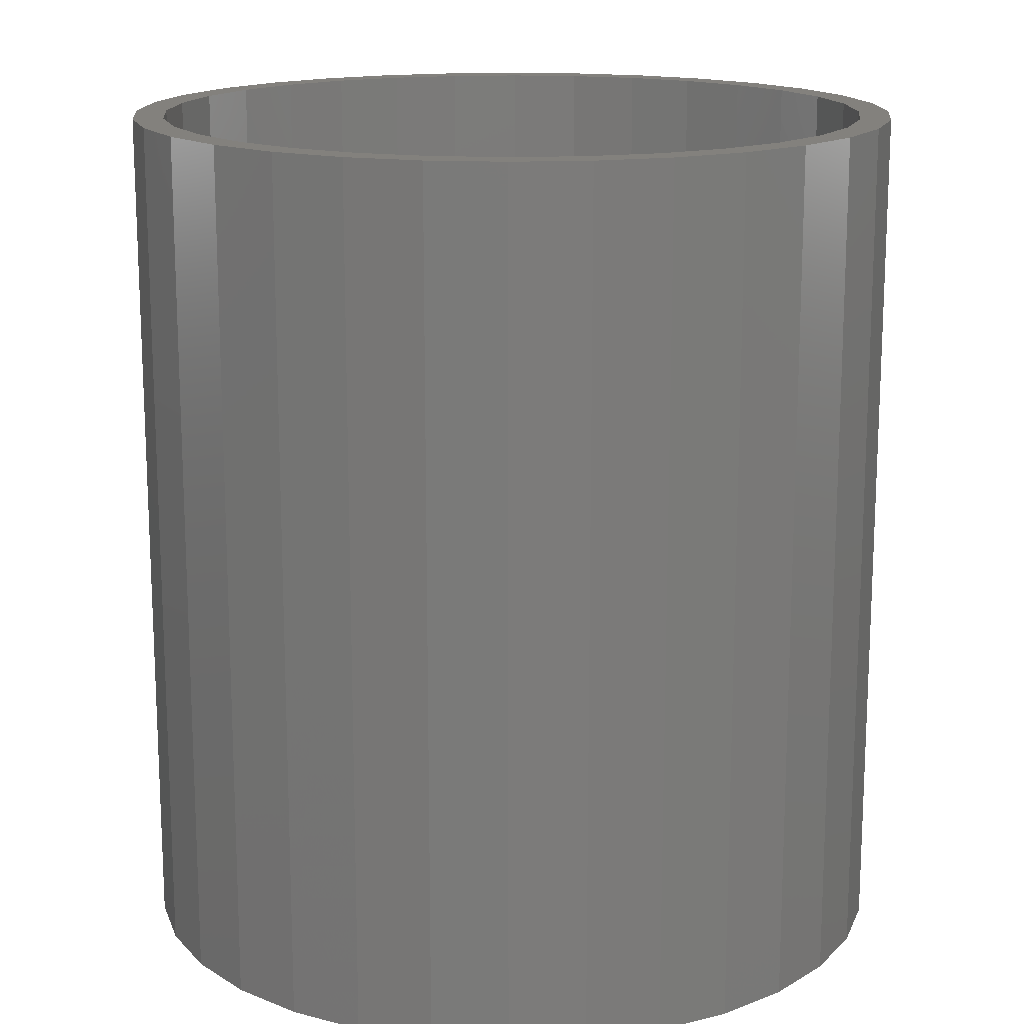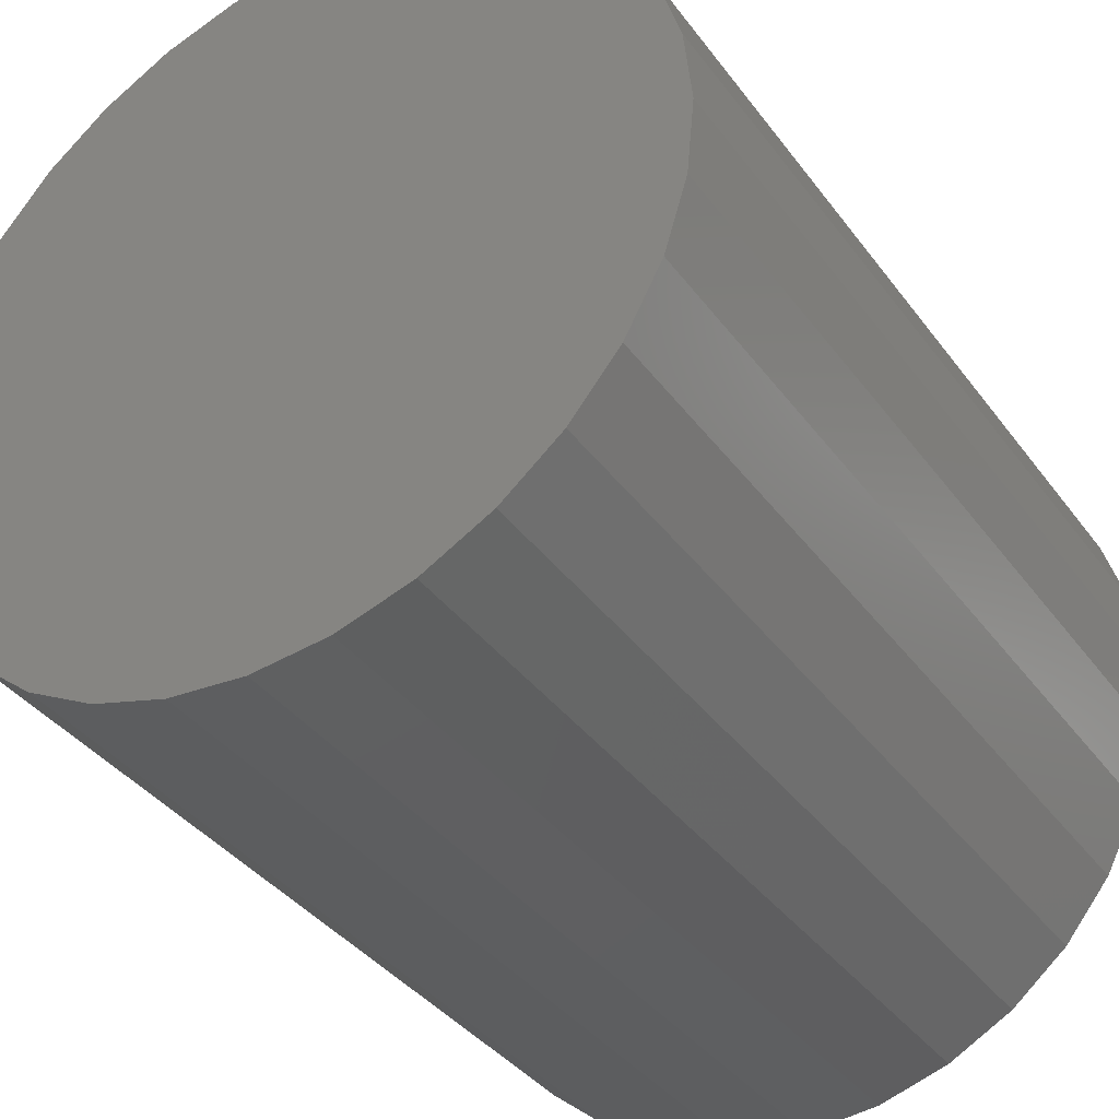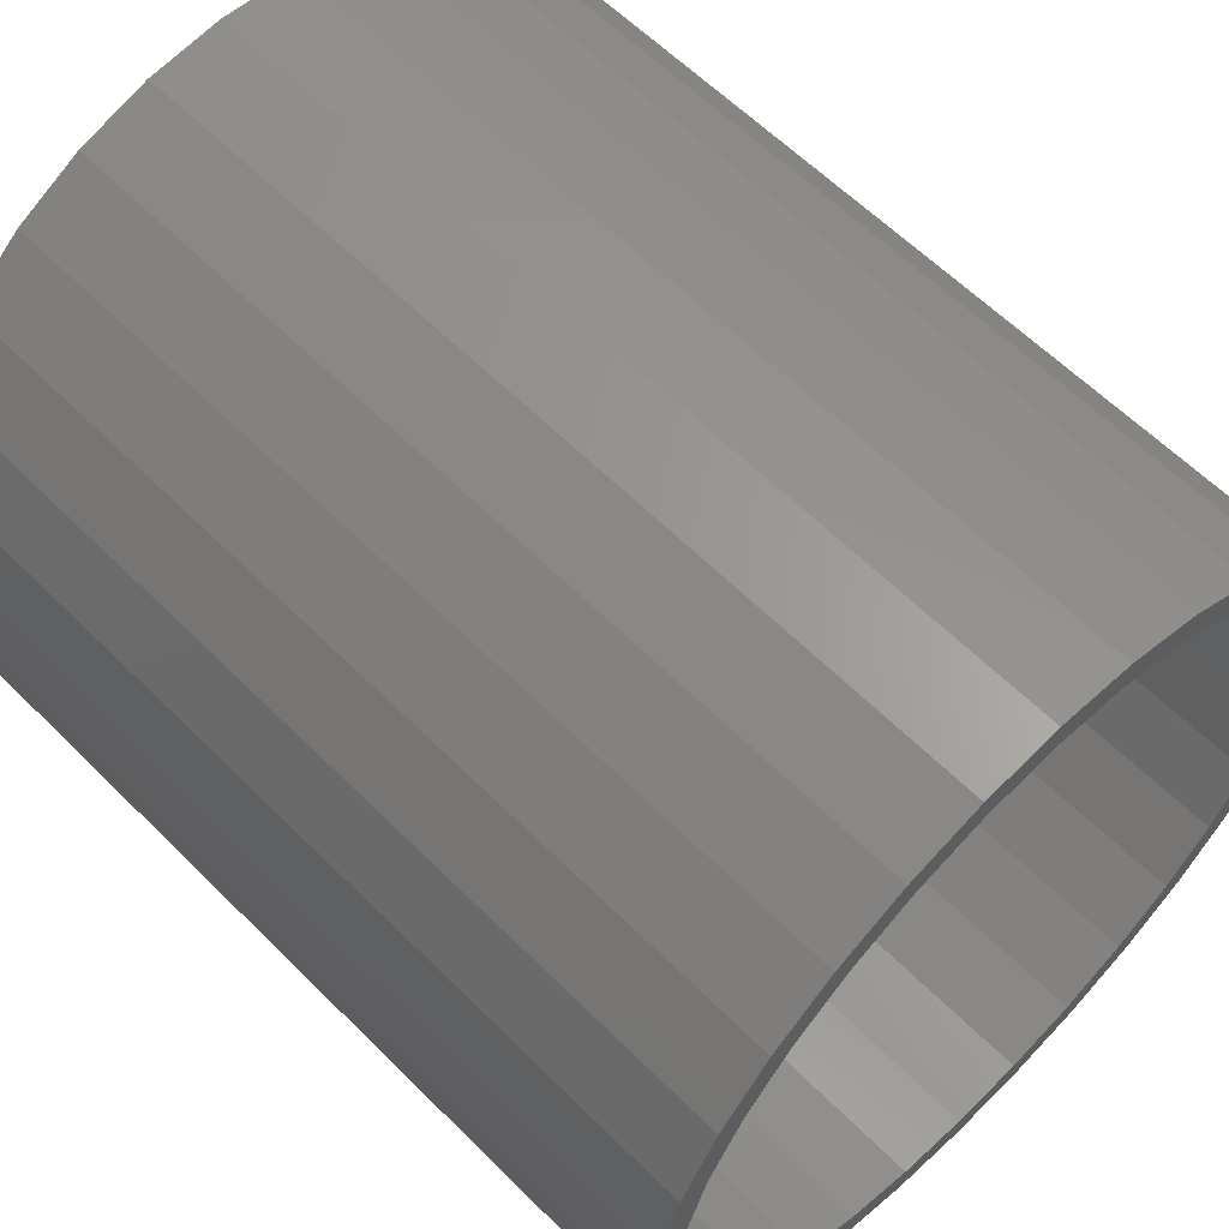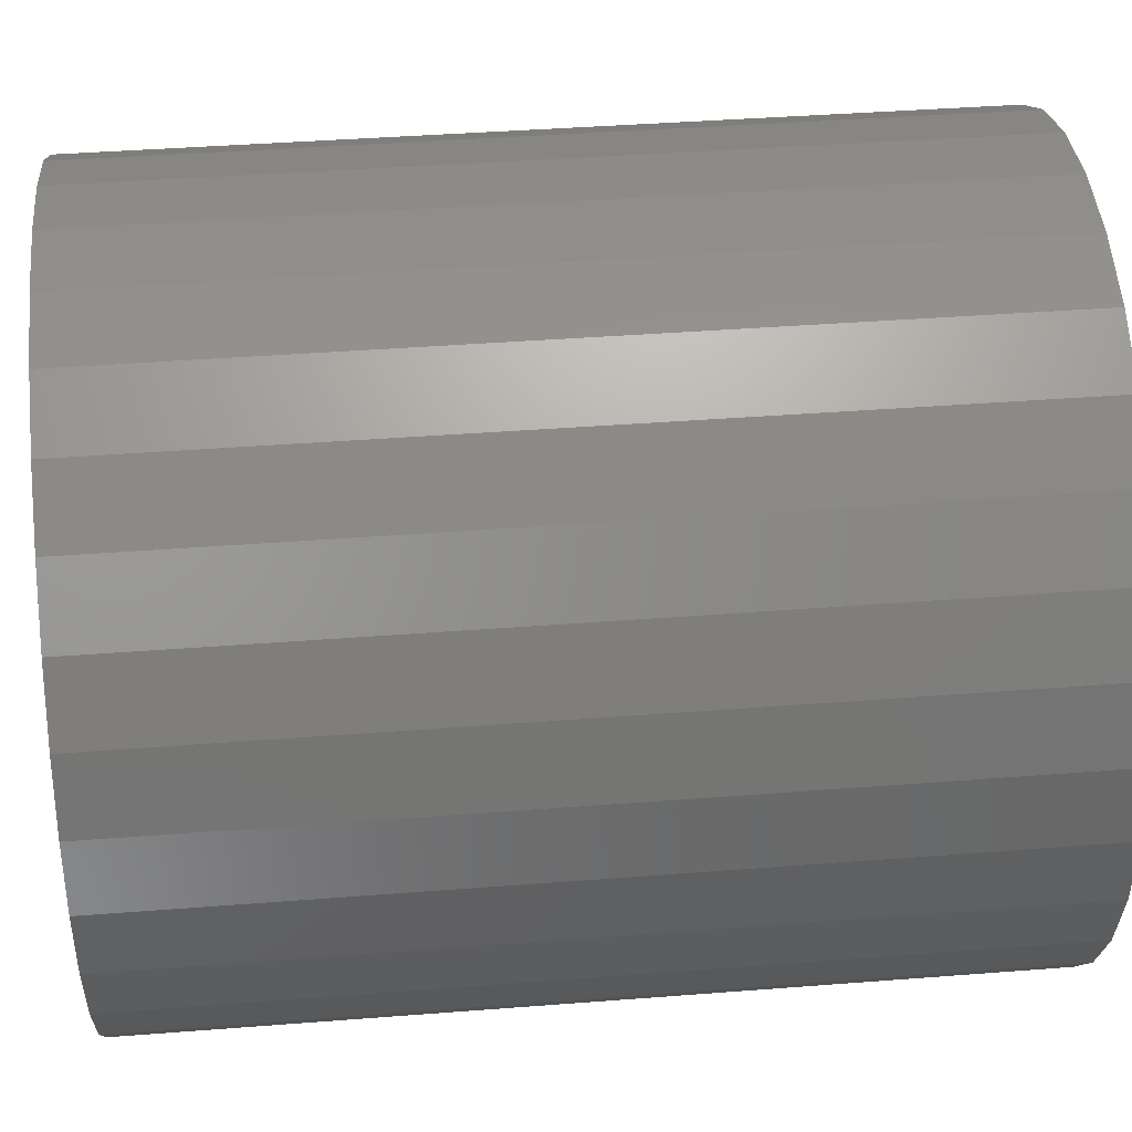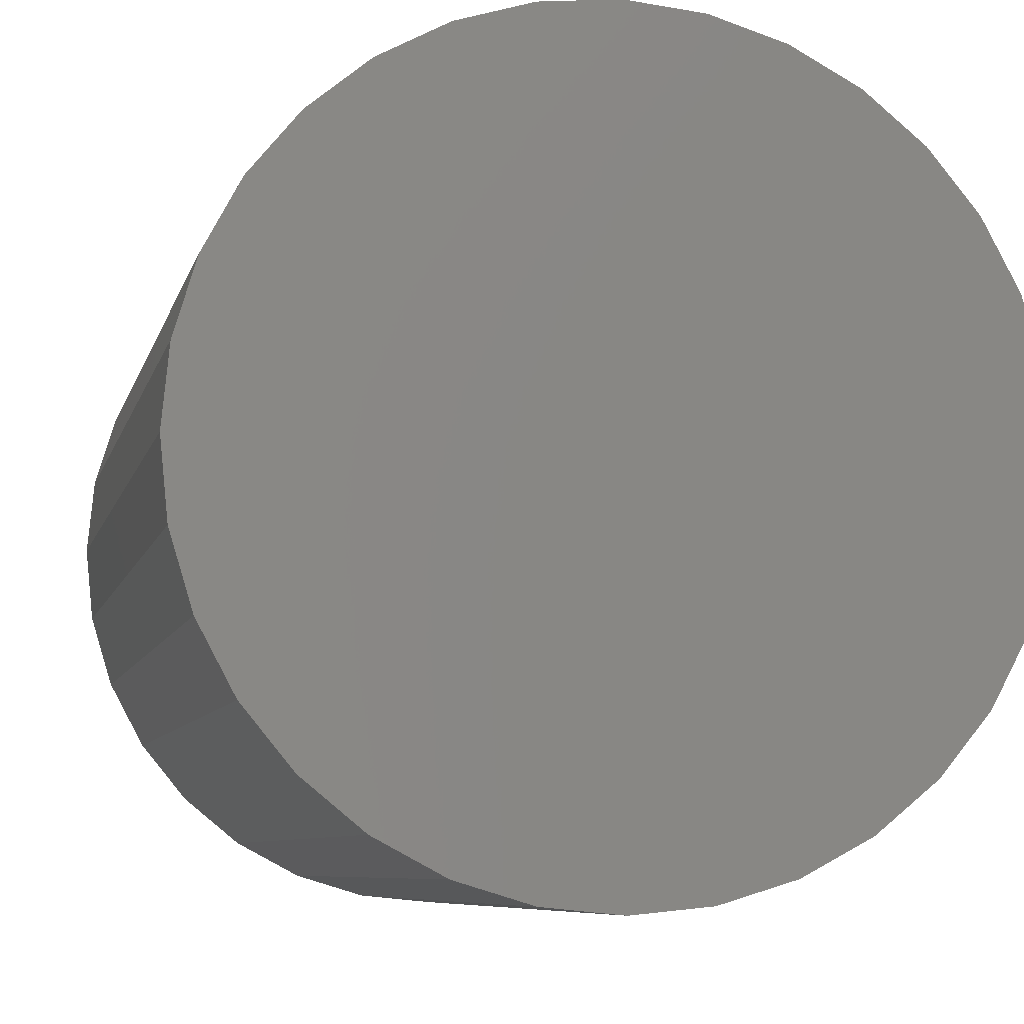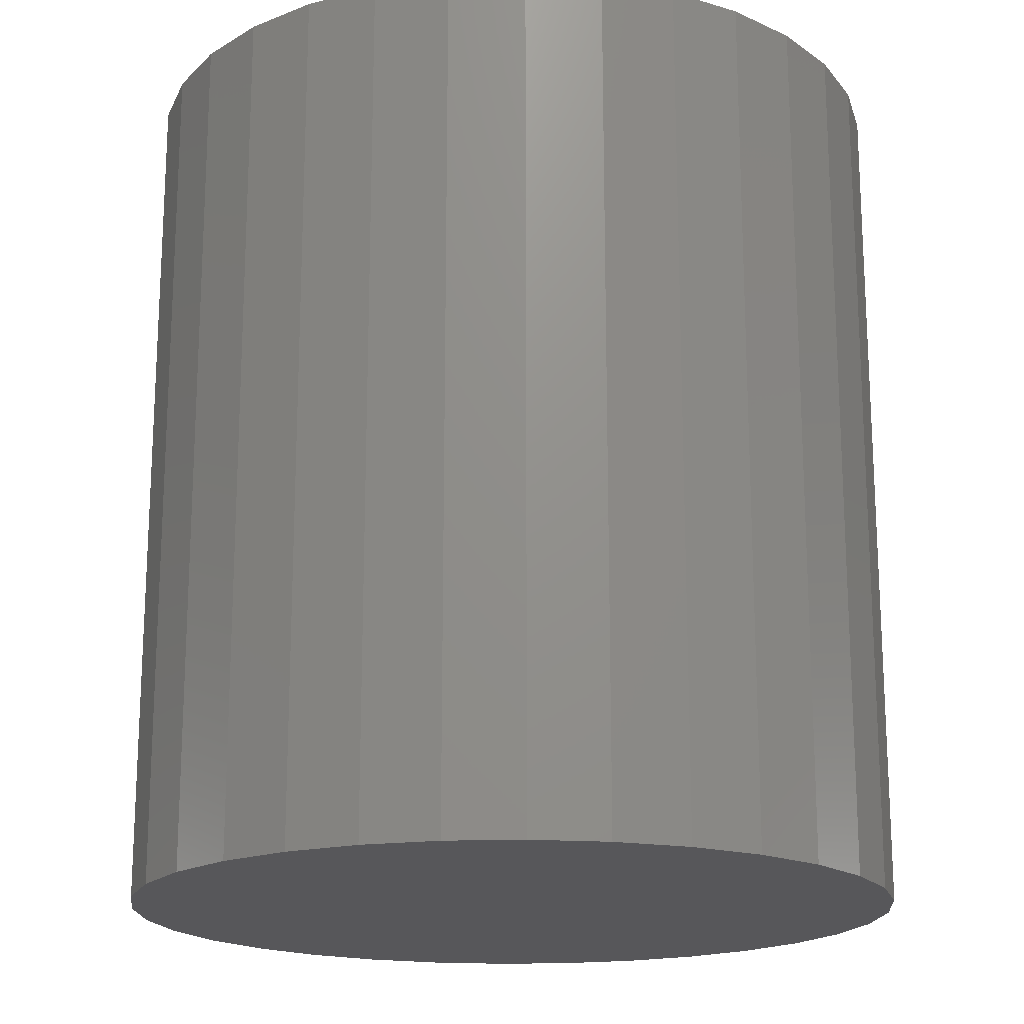
<metadata>
{"format":"stl","ext":"stl","renderer":"f3d","projection":"perspective","resolution":1024,"background":"white","views":[{"elev":15.7,"azim":-22.0,"up":"+Z"},{"elev":-37.6,"azim":-148.0,"up":"+Y"},{"elev":60.5,"azim":-44.5,"up":"+Y"},{"elev":40.2,"azim":84.5,"up":"+Y"},{"elev":-7.4,"azim":167.3,"up":"+Y"},{"elev":-18.2,"azim":54.3,"up":"+Z"}]}
</metadata>
<code>
# stl→obj: 128 verts, 252 faces
v 0.007895 0.1817 0.4297
v 0.007895 0.1973 0.4297
v -0.03059 0.1935 0.4297
v -0.02755 -0.1782 0.4297
v -0.06162 -0.1678 0.4297
v -0.0676 -0.1823 0.4297
v 0.007895 -0.1817 0.4297
v -0.03059 -0.1935 0.4297
v 0.007895 -0.1973 0.4297
v 0.04638 0.1935 0.4297
v 0.08339 0.1823 0.4297
v 0.04334 0.1782 0.4297
v 0.07741 0.1678 0.4297
v 0.08339 -0.1823 0.4297
v 0.1175 -0.164 0.4297
v 0.07741 -0.1678 0.4297
v 0.04334 -0.1782 0.4297
v 0.04638 -0.1935 0.4297
v -0.0676 0.1823 0.4297
v -0.1017 0.164 0.4297
v -0.06162 0.1678 0.4297
v -0.02755 0.1782 0.4297
v -0.1017 -0.164 0.4297
v -0.09303 -0.151 0.4297
v -0.1316 -0.1395 0.4297
v -0.1206 -0.1285 0.4297
v -0.1561 -0.1096 0.4297
v -0.1432 -0.1009 0.4297
v -0.1744 -0.0755 0.4297
v -0.1599 -0.06952 0.4297
v -0.1856 -0.03849 0.4297
v -0.1703 -0.03544 0.4297
v -0.1894 1.118e-16 0.4297
v -0.1738 2.225e-17 0.4297
v -0.1856 0.03849 0.4297
v -0.1703 0.03544 0.4297
v -0.1744 0.0755 0.4297
v -0.1599 0.06952 0.4297
v -0.1561 0.1096 0.4297
v -0.1432 0.1009 0.4297
v -0.1316 0.1395 0.4297
v -0.1206 0.1285 0.4297
v -0.09303 0.151 0.4297
v 0.1175 0.164 0.4297
v 0.1088 0.151 0.4297
v 0.1474 0.1395 0.4297
v 0.1363 0.1285 0.4297
v 0.1719 0.1096 0.4297
v 0.1589 0.1009 0.4297
v 0.1902 0.0755 0.4297
v 0.1757 0.06952 0.4297
v 0.2014 0.03849 0.4297
v 0.1861 0.03544 0.4297
v 0.2052 0 0.4297
v 0.1896 0 0.4297
v 0.2014 -0.03849 0.4297
v 0.1861 -0.03544 0.4297
v 0.1902 -0.0755 0.4297
v 0.1757 -0.06952 0.4297
v 0.1719 -0.1096 0.4297
v 0.1589 -0.1009 0.4297
v 0.1474 -0.1395 0.4297
v 0.1363 -0.1285 0.4297
v 0.1088 -0.151 0.4297
v 0.007895 -0.1817 0.007812
v 0.04334 -0.1782 0.007812
v 0.07741 -0.1678 0.007812
v 0.1088 -0.151 0.007812
v 0.1363 -0.1285 0.007812
v 0.1589 -0.1009 0.007812
v 0.1757 -0.06952 0.007812
v 0.1861 -0.03544 0.007812
v 0.1896 -4.449e-17 0.007812
v -0.02755 -0.1782 0.007812
v -0.06162 -0.1678 0.007812
v -0.09303 -0.151 0.007812
v -0.1206 -0.1285 0.007812
v -0.1432 -0.1009 0.007812
v -0.1599 -0.06952 0.007812
v -0.1703 -0.03544 0.007812
v -0.1738 -5.843e-17 0.007812
v 0.007895 0.1817 0.007812
v -0.02755 0.1782 0.007812
v -0.06162 0.1678 0.007812
v -0.09303 0.151 0.007812
v -0.1206 0.1285 0.007812
v -0.1432 0.1009 0.007812
v -0.1599 0.06952 0.007812
v -0.1703 0.03544 0.007812
v 0.04334 0.1782 0.007812
v 0.07741 0.1678 0.007812
v 0.1088 0.151 0.007812
v 0.1363 0.1285 0.007812
v 0.1589 0.1009 0.007812
v 0.1757 0.06952 0.007812
v 0.1861 0.03544 0.007812
v 0.2052 -2.235e-16 -0.007812
v 0.2014 -0.03849 -0.007812
v 0.1902 -0.0755 -0.007812
v 0.1719 -0.1096 -0.007812
v 0.1474 -0.1395 -0.007812
v 0.1175 -0.164 -0.007812
v 0.08339 -0.1823 -0.007812
v 0.04638 -0.1935 -0.007812
v 0.007895 -0.1973 -0.007812
v -0.03059 -0.1935 -0.007812
v -0.0676 -0.1823 -0.007812
v -0.1017 -0.164 -0.007812
v -0.1316 -0.1395 -0.007812
v -0.1561 -0.1096 -0.007812
v -0.1744 -0.0755 -0.007812
v -0.1856 -0.03849 -0.007812
v -0.1894 1.118e-16 -0.007812
v -0.1856 0.03849 -0.007812
v -0.1744 0.0755 -0.007812
v -0.1561 0.1096 -0.007812
v -0.1316 0.1395 -0.007812
v -0.1017 0.164 -0.007812
v -0.0676 0.1823 -0.007812
v -0.03059 0.1935 -0.007812
v 0.007895 0.1973 -0.007812
v 0.04638 0.1935 -0.007812
v 0.08339 0.1823 -0.007812
v 0.1175 0.164 -0.007812
v 0.1474 0.1395 -0.007812
v 0.1719 0.1096 -0.007812
v 0.1902 0.0755 -0.007812
v 0.2014 0.03849 -0.007812
f 1 2 3
f 4 5 6
f 4 6 7
f 7 6 8
f 7 8 9
f 10 2 1
f 10 1 11
f 11 1 12
f 11 12 13
f 14 15 16
f 14 16 17
f 14 17 7
f 18 14 7
f 7 9 18
f 19 20 21
f 19 21 22
f 19 22 1
f 19 1 3
f 6 5 23
f 23 5 24
f 23 24 25
f 25 24 26
f 25 26 27
f 27 26 28
f 27 28 29
f 29 28 30
f 29 30 31
f 31 30 32
f 31 32 33
f 33 32 34
f 33 34 35
f 35 34 36
f 35 36 37
f 37 36 38
f 37 38 39
f 39 38 40
f 39 40 41
f 41 40 42
f 41 42 20
f 20 42 43
f 20 43 21
f 11 13 44
f 44 13 45
f 44 45 46
f 46 45 47
f 46 47 48
f 48 47 49
f 48 49 50
f 50 49 51
f 50 51 52
f 52 51 53
f 52 53 54
f 54 53 55
f 54 55 56
f 56 55 57
f 56 57 58
f 58 57 59
f 58 59 60
f 60 59 61
f 60 61 62
f 62 61 63
f 62 63 15
f 15 63 64
f 15 64 16
f 65 17 66
f 66 17 16
f 66 16 67
f 67 16 64
f 67 64 68
f 68 64 63
f 68 63 69
f 69 63 61
f 69 61 70
f 70 61 59
f 70 59 71
f 71 59 57
f 71 57 72
f 72 57 55
f 72 55 73
f 17 65 7
f 7 65 74
f 7 74 4
f 4 74 75
f 4 75 5
f 5 75 76
f 5 76 24
f 24 76 77
f 24 77 26
f 26 77 78
f 26 78 28
f 28 78 79
f 28 79 30
f 30 79 80
f 30 80 32
f 32 80 81
f 32 81 34
f 82 22 83
f 83 22 21
f 83 21 84
f 84 21 43
f 84 43 85
f 85 43 42
f 85 42 86
f 86 42 40
f 86 40 87
f 87 40 38
f 87 38 88
f 88 38 36
f 88 36 89
f 89 36 34
f 89 34 81
f 22 82 1
f 1 82 90
f 1 90 12
f 12 90 91
f 12 91 13
f 13 91 92
f 13 92 45
f 45 92 93
f 45 93 47
f 47 93 94
f 47 94 49
f 49 94 95
f 49 95 51
f 51 95 96
f 51 96 53
f 53 96 73
f 53 73 55
f 97 54 98
f 98 54 56
f 98 56 99
f 99 56 58
f 99 58 100
f 100 58 60
f 100 60 101
f 101 60 62
f 101 62 102
f 102 62 15
f 102 15 103
f 103 15 14
f 103 14 104
f 104 14 18
f 104 18 105
f 105 18 9
f 105 9 106
f 106 9 8
f 106 8 107
f 107 8 6
f 107 6 108
f 108 6 23
f 108 23 109
f 109 23 25
f 109 25 110
f 110 25 27
f 110 27 111
f 111 27 29
f 111 29 112
f 112 29 31
f 112 31 113
f 113 31 33
f 113 33 114
f 114 33 35
f 114 35 115
f 115 35 37
f 115 37 116
f 116 37 39
f 116 39 117
f 117 39 41
f 117 41 118
f 118 41 20
f 118 20 119
f 119 20 19
f 119 19 120
f 120 19 3
f 120 3 121
f 121 3 2
f 121 2 122
f 122 2 10
f 122 10 123
f 123 10 11
f 123 11 124
f 124 11 44
f 124 44 125
f 125 44 46
f 125 46 126
f 126 46 48
f 126 48 127
f 127 48 50
f 127 50 128
f 128 50 52
f 128 52 97
f 97 52 54
f 121 122 120
f 119 120 122
f 123 119 122
f 104 106 103
f 105 106 104
f 106 107 103
f 103 107 108
f 103 108 102
f 102 108 109
f 102 109 101
f 101 109 110
f 101 110 100
f 100 110 111
f 100 111 99
f 99 111 112
f 99 112 98
f 98 112 113
f 98 113 97
f 97 113 114
f 97 114 128
f 128 114 115
f 128 115 127
f 127 115 116
f 127 116 126
f 126 116 117
f 126 117 125
f 125 117 118
f 125 118 124
f 124 118 119
f 124 119 123
f 83 90 82
f 90 83 84
f 90 84 91
f 67 74 66
f 66 74 65
f 91 84 92
f 92 84 85
f 92 85 93
f 93 85 86
f 93 86 94
f 94 86 87
f 94 87 95
f 95 87 88
f 95 88 96
f 96 88 89
f 96 89 73
f 73 89 81
f 73 81 72
f 72 81 80
f 72 80 71
f 71 80 79
f 71 79 70
f 70 79 78
f 70 78 69
f 69 78 77
f 69 77 68
f 68 77 76
f 68 76 67
f 67 76 75
f 67 75 74

</code>
